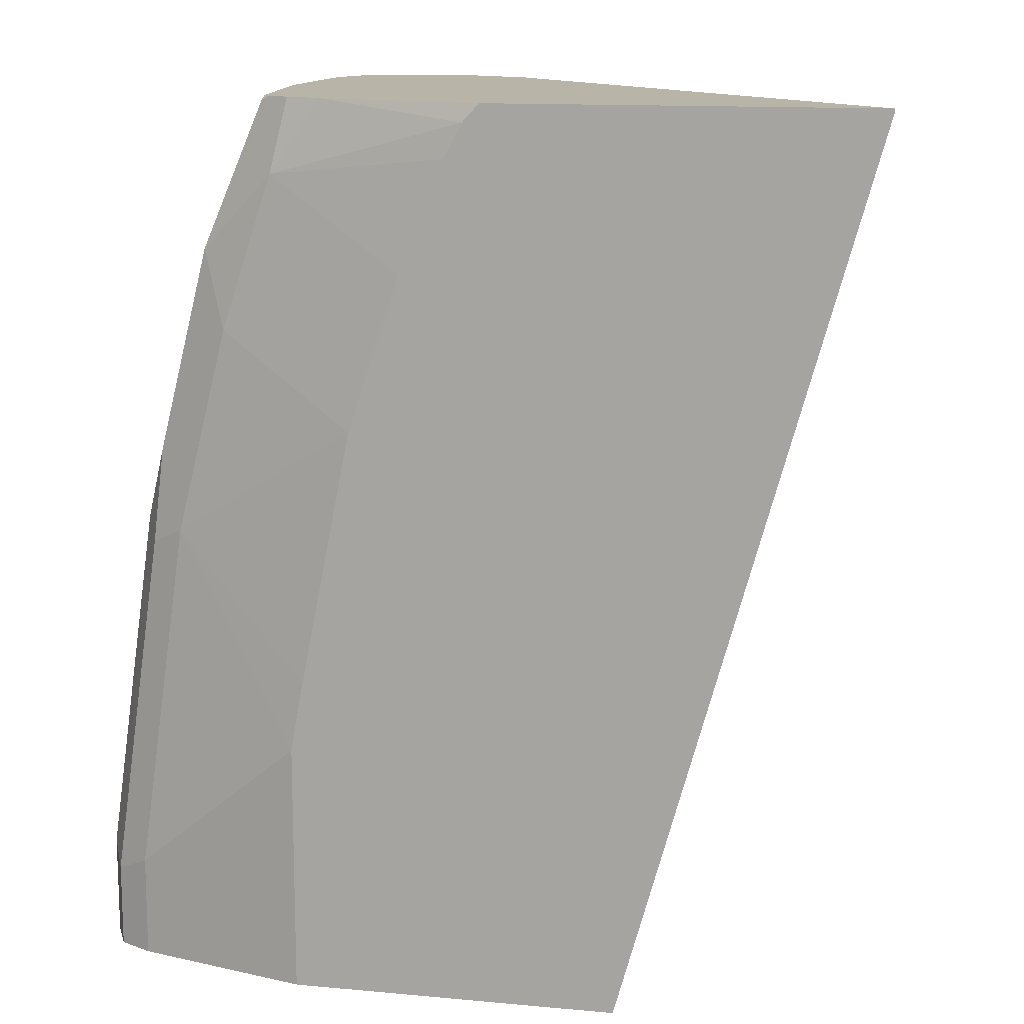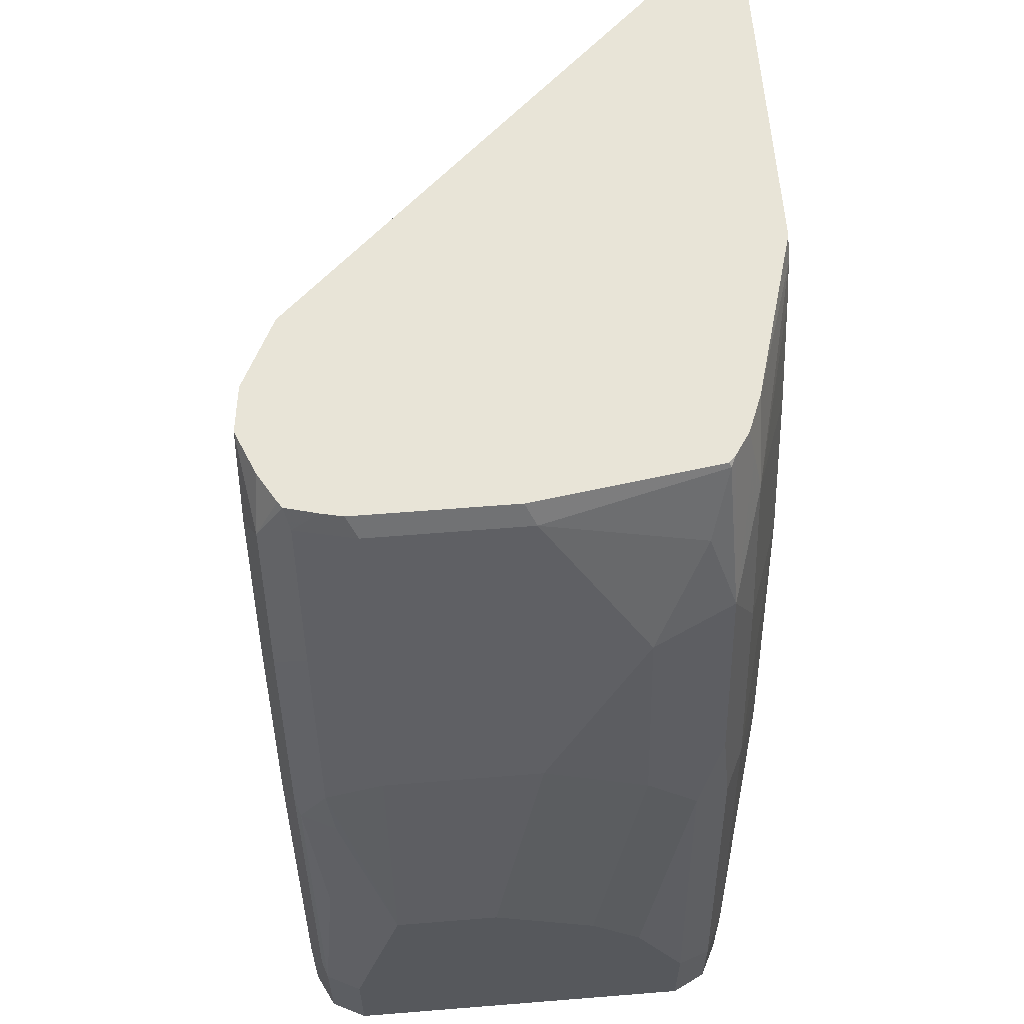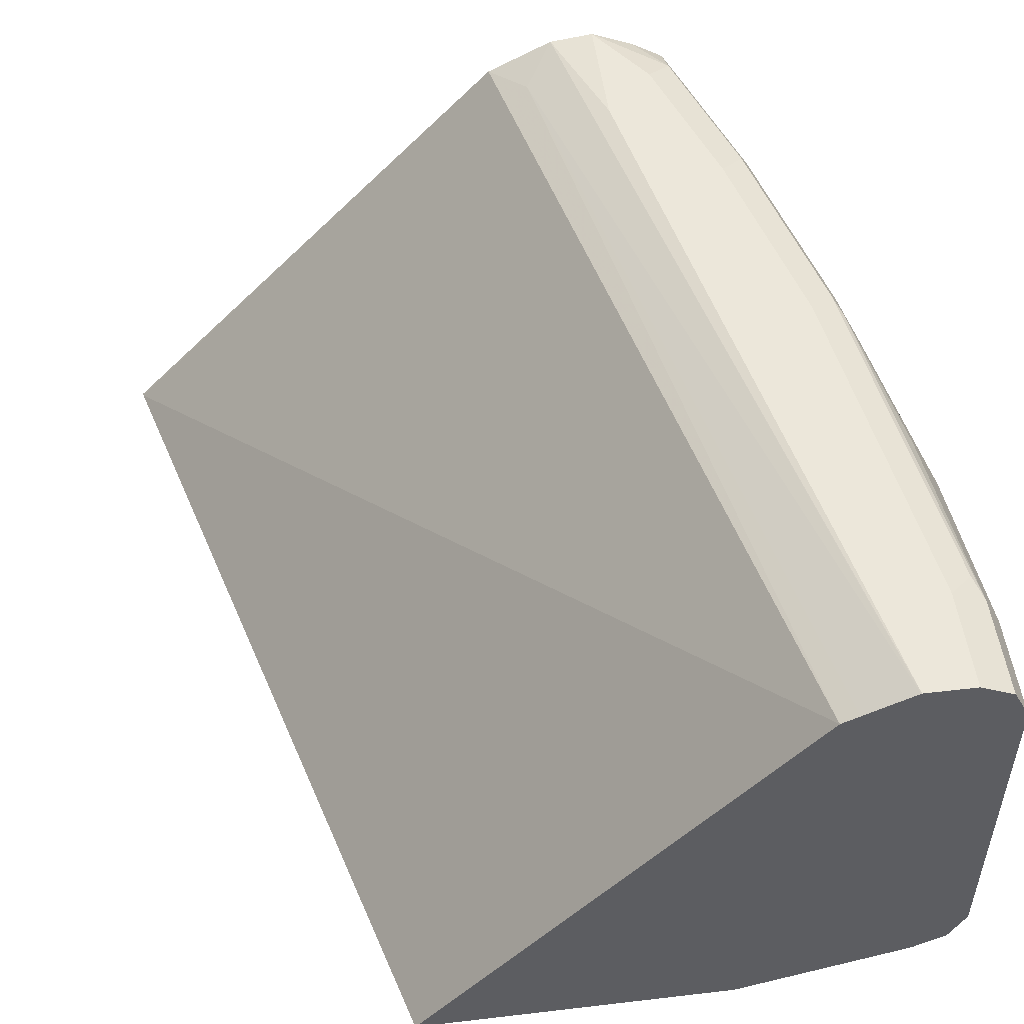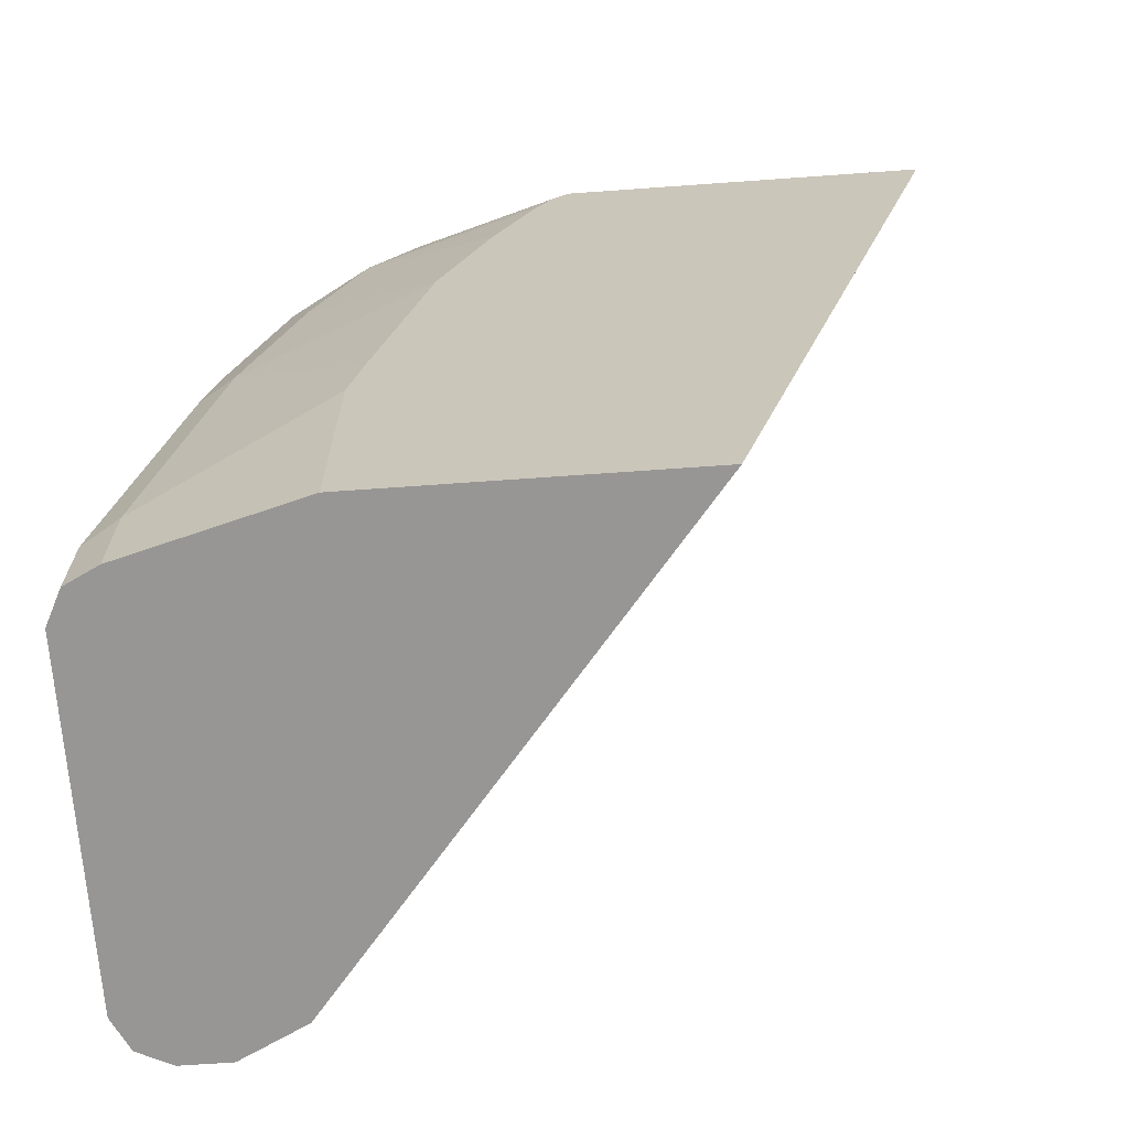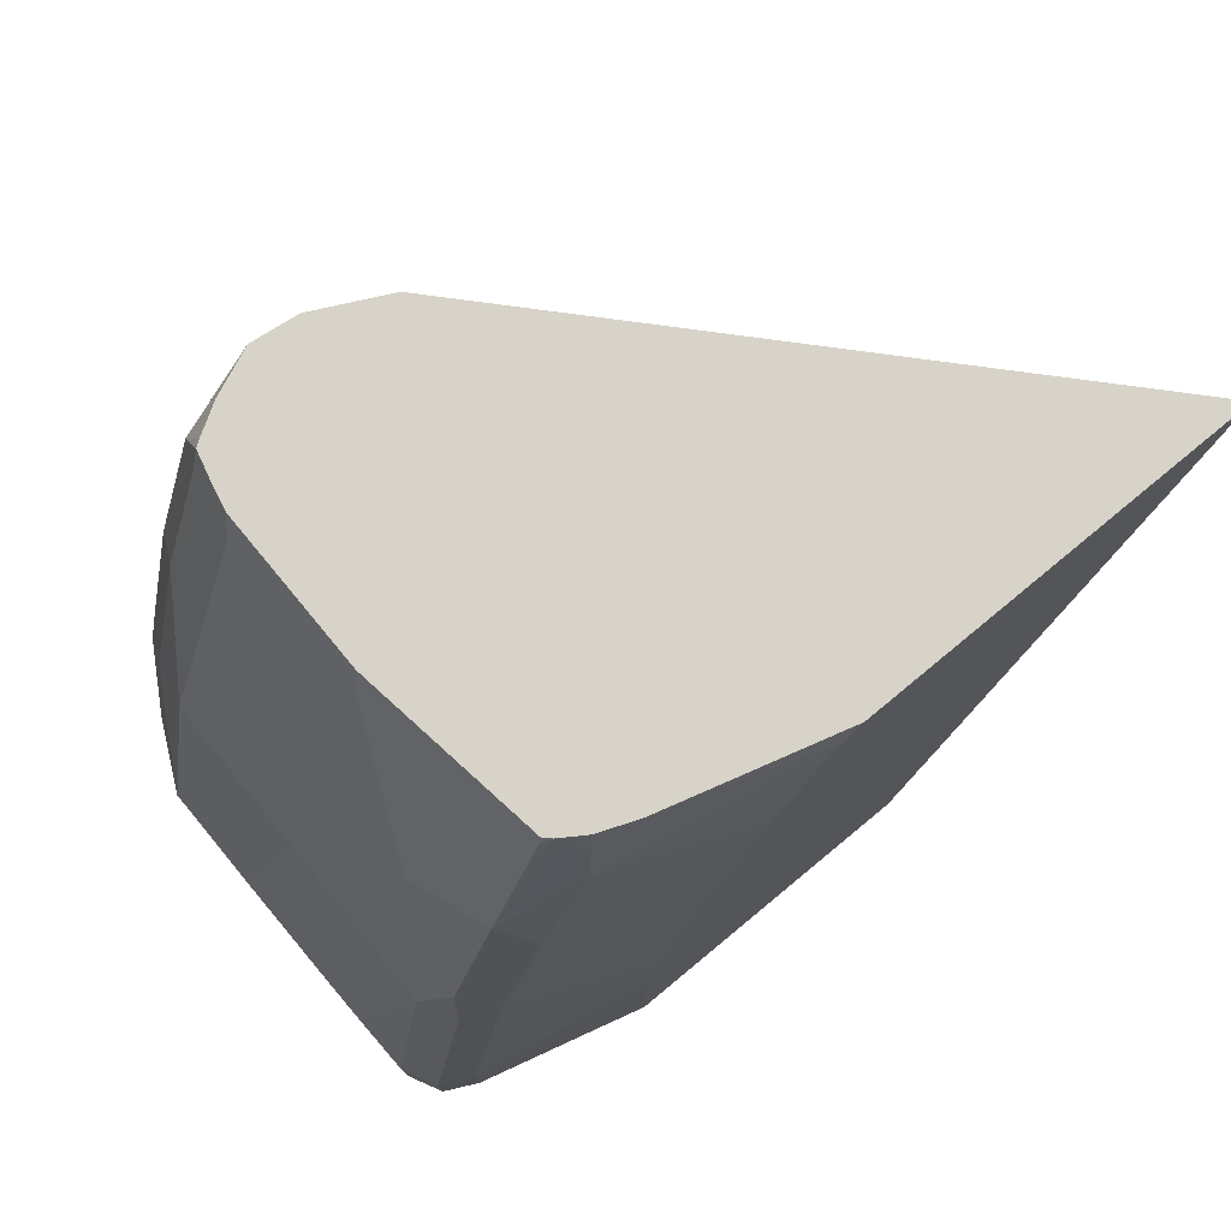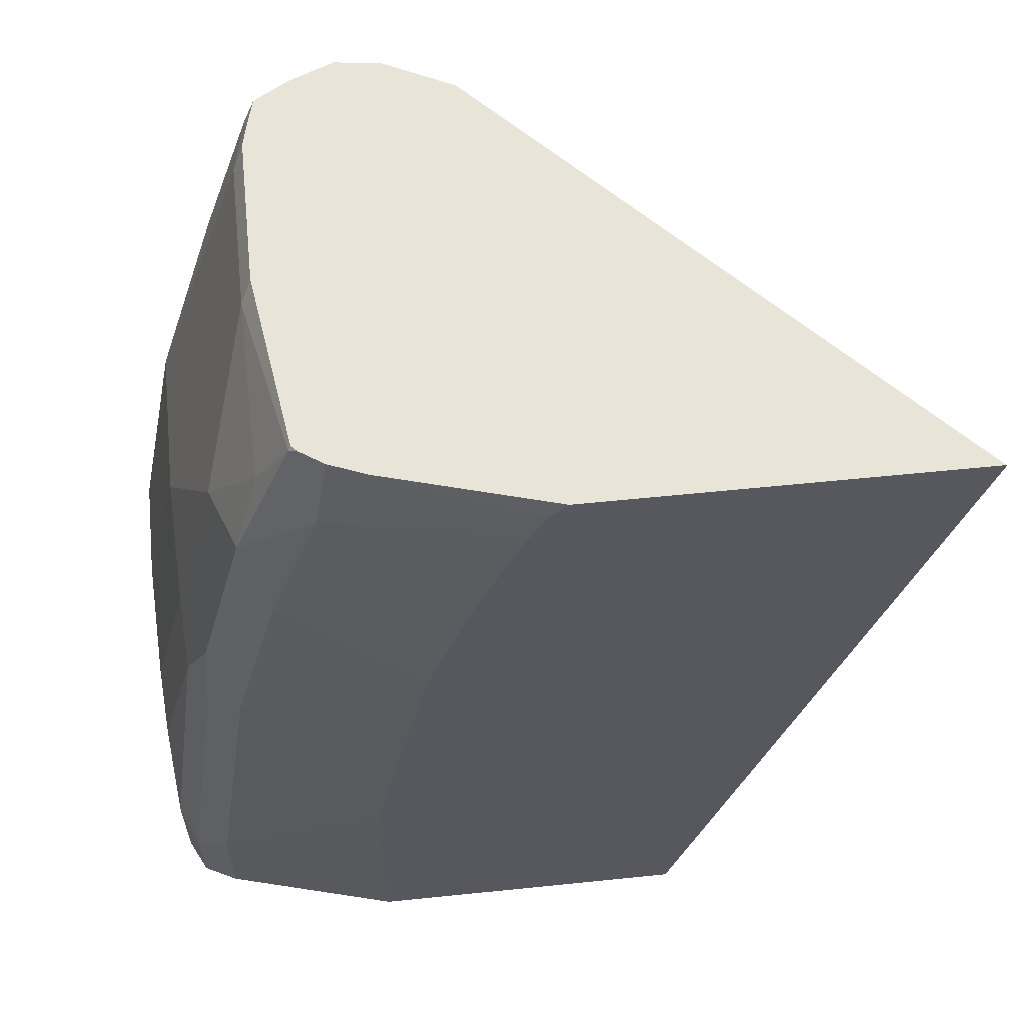
<metadata>
{"format":"obj","ext":"obj","renderer":"f3d","projection":"perspective","resolution":1024,"background":"white","views":[{"elev":13.3,"azim":11.8,"up":"+Z"},{"elev":61.3,"azim":-94.7,"up":"+Z"},{"elev":51.2,"azim":172.7,"up":"+Y"},{"elev":-67.9,"azim":4.1,"up":"+Z"},{"elev":77.0,"azim":-39.6,"up":"+Z"},{"elev":60.0,"azim":-6.0,"up":"+Z"}]}
</metadata>
<code>
v -0.9706 0.06329 0.1266
v -0.9706 0.1055 0.1266
v -0.9706 0.02111 0.1055
v -0.9495 1.276e-05 0.211
v -0.9495 0.04221 0.2321
v -0.9495 0.1055 0.2321
v -0.9443 0.1292 0.211
v -0.9495 0.1266 0.1899
v -0.9636 0.1196 0.1266
v -0.9706 0.1266 0.0422
v -0.9706 1.276e-05 0.08443
v -0.9284 -0.02109 0.2743
v -0.9249 -0.01758 0.2919
v -0.9284 1.276e-05 0.2954
v -0.9495 -0.02109 0.1899
v -0.9284 0.1055 0.2954
v -0.9232 0.1292 0.2954
v -0.9179 0.1424 0.2848
v -0.939 0.1424 0.2004
v -0.9425 0.1407 0.1899
v -0.9566 0.1336 0.1266
v -0.9636 0.1407 0.0422
v -0.9706 0.1266 0.0001558
v -0.9706 -0.02109 0.0422
v -0.9179 -0.03165 0.306
v -0.9073 -0.02109 0.3376
v -0.9073 0.04221 0.3587
v -0.9601 -0.03165 0.07386
v -0.939 -0.03165 0.2215
v -0.9073 0.1055 0.3587
v -0.9021 0.1292 0.3587
v -0.9179 0.1319 0.306
v -0.9073 0.1477 0.2743
v -0.9284 0.1477 0.1899
v -0.8968 0.1424 0.3482
v -0.9601 0.1424 0.05278
v -0.9636 0.1407 0.0001558
v -0.9706 -0.02109 0.0001558
v -0.9706 -0.02125 0.0001558
v -0.9636 -0.03515 0.03519
v -0.8862 -0.04219 0.3376
v -0.8827 -0.03868 0.3552
v -0.8968 -0.03165 0.3482
v -0.8896 -0.02999 0.3676
v -0.8933 -0.02812 0.3657
v -0.9425 -0.03515 0.1829
v -0.9284 -0.04219 0.1899
v -0.9073 -0.04219 0.2743
v -0.9029 0.04664 0.3676
v -0.9029 0.1099 0.3676
v -0.901 0.1187 0.3676
v -0.8976 0.1314 0.3676
v -0.8862 0.1477 0.3376
v -0.9495 0.1477 0.0422
v -0.8951 0.1331 0.3676
v -0.8833 0.1402 0.3676
v -0.8651 0.1477 0.3676
v -0.9496 0.1476 0.0001558
v -0.9636 -0.03515 0.0001558
v -0.9495 -0.04219 0.0422
v -0.9497 -0.04212 0.0001558
v -0.8106 -0.06175 0.3464
v -0.8034 -0.06175 0.3602
v -0.8651 -0.04219 0.3676
v -0.829 -0.06175 0.3014
v -0.8802 -0.0362 0.3676
v -0.8923 -0.0272 0.3676
v -0.8764 -0.06175 0.104
v -0.8712 -0.06175 0.1327
v -0.8501 -0.06175 0.2381
v -0.9495 0.1477 0.0001558
v -0.8465 0.1452 0.3676
v -0.8651 0.1477 0.3165
v -0.9495 -0.04219 0.0001558
v -0.7965 -0.06175 0.3676
v -0.8764 -0.06175 0.0001558
v -0.9284 0.1477 0.0001558
v -0.8185 0.131 0.3676
v -0.8335 0.1371 0.3482
v -0.9281 0.1475 0.0001558
v -0.6407 -0.06175 0.3676
v -0.7416 -0.06175 0.0001558
v -0.6407 -0.06175 0.3664
v -0.9003 0.1336 0.0001558
v -0.9075 0.1372 0.0001558
f 36 54 58
f 40 61 60
f 39 59 40
f 40 60 47
f 40 47 46
f 40 59 61
f 36 58 37
f 41 70 65
f 41 63 64
f 41 64 42
f 41 48 70
f 41 65 62
f 42 64 66
f 42 66 44
f 35 57 53
f 42 44 43
f 44 67 45
f 41 62 63
f 35 56 57
f 31 35 32
f 35 52 55
f 27 45 49
f 44 66 64
f 27 49 50
f 27 50 30
f 28 40 46
f 28 46 29
f 30 50 31
f 31 50 51
f 31 51 52
f 31 52 35
f 33 53 57
f 33 57 73
f 33 73 77
f 33 77 71
f 33 71 54
f 33 54 34
f 34 54 36
f 35 55 56
f 44 64 75
f 62 68 76
f 44 81 78
f 62 76 82
f 62 82 83
f 62 83 81
f 62 81 75
f 62 75 63
f 63 75 64
f 72 78 79
f 72 79 80
f 72 80 77
f 72 77 73
f 78 81 83
f 78 83 84
f 78 84 79
f 79 84 85
f 79 85 80
f 82 84 83
f 26 45 27
f 62 70 69
f 44 75 81
f 62 65 70
f 60 74 76
f 44 78 72
f 44 72 57
f 44 57 56
f 44 56 55
f 44 55 52
f 44 52 51
f 44 51 50
f 44 50 49
f 44 49 67
f 45 67 49
f 47 60 68
f 47 68 69
f 47 69 70
f 47 70 48
f 54 71 58
f 57 72 73
f 60 61 74
f 60 76 68
f 25 48 41
f 62 69 68
f 25 46 47
f 5 14 16
f 5 16 6
f 6 16 31
f 6 31 17
f 6 17 7
f 7 17 18
f 7 18 19
f 7 19 20
f 7 20 8
f 8 20 21
f 8 21 9
f 9 21 22
f 10 22 37
f 10 37 23
f 11 24 15
f 12 25 13
f 12 15 29
f 4 15 12
f 12 29 25
f 4 11 15
f 4 13 14
f 1 2 10
f 1 10 23
f 1 23 38
f 1 38 24
f 1 24 11
f 1 11 3
f 1 3 4
f 1 4 5
f 1 5 6
f 1 6 2
f 2 6 7
f 2 7 8
f 2 8 9
f 2 9 22
f 2 22 10
f 3 11 4
f 4 12 13
f 4 14 5
f 13 25 14
f 25 47 48
f 14 26 27
f 23 85 84
f 23 84 82
f 23 82 76
f 23 76 74
f 23 74 61
f 23 61 59
f 23 59 39
f 23 39 38
f 24 38 39
f 24 39 40
f 25 41 42
f 25 42 43
f 25 43 44
f 25 44 45
f 25 45 26
f 25 29 46
f 14 25 26
f 23 80 85
f 23 77 80
f 24 40 28
f 23 58 71
f 14 27 30
f 23 71 77
f 14 30 16
f 15 24 28
f 15 28 29
f 17 32 18
f 17 31 32
f 18 33 34
f 18 34 19
f 16 30 31
f 18 35 53
f 18 53 33
f 19 34 36
f 19 36 20
f 23 37 58
f 20 36 22
f 20 22 21
f 22 36 37
f 18 32 35

</code>
